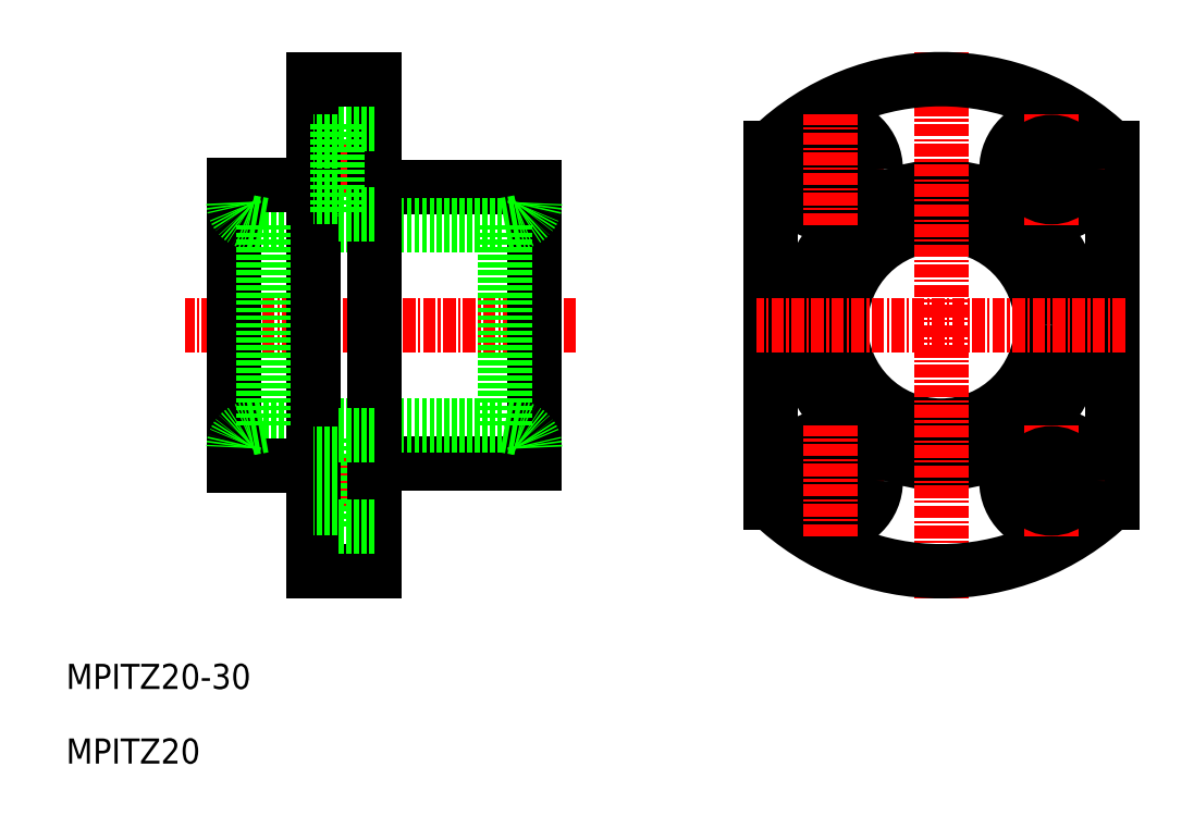
<metadata>
{"format":"dxf","ext":"dxf","renderer":"ezdxf+matplotlib","layout":"modelspace","background":"white","min_lineweight":24,"dpi":150}
</metadata>
<code>
0
SECTION
2
ENTITIES
0
LINE
8
0
10
69.7
20
82.22
30
0
11
53.7
21
82.22
31
0
0
LINE
8
0
10
69.7
20
109.7
30
0
11
53.7
21
109.7
31
0
0
LINE
8
CENTER
10
55.63
20
80.47
30
0
11
45.44
21
80.47
31
0
0
LINE
8
CENTER
10
55.63
20
111.5
30
0
11
45.44
21
111.5
31
0
0
LINE
8
0
10
42.7
20
85.97
30
0
11
66.7
21
85.97
31
0
0
LINE
8
0
10
42.7
20
106
30
0
11
66.7
21
106
31
0
0
LINE
8
CENTER
10
73.79
20
95.97
30
0
11
34.86
21
95.97
31
0
0
LINE
8
0
10
39.7
20
110
30
0
11
39.7
21
81.97
31
0
0
TEXT
8
0
10
23.03
20
52.32
30
0
40
2.5
1
MPITZ20
0
TEXT
8
0
10
23.03
20
59.75
30
0
40
2.5
1
MPITZ20-30
0
LINE
8
0
10
50
20
75.97
30
0
11
50
21
84.97
31
0
0
LINE
8
0
10
39.7
20
81.97
30
0
11
47.7
21
81.97
31
0
0
LINE
8
0
10
53.7
20
120.5
30
0
11
53.7
21
71.47
31
0
0
LINE
8
0
10
47.7
20
120.5
30
0
11
47.7
21
71.47
31
0
0
LINE
8
0
10
47.7
20
71.47
30
0
11
53.7
21
71.47
31
0
0
LINE
8
0
10
53.7
20
75.97
30
0
11
50
21
75.97
31
0
0
LINE
8
0
10
50
20
77.72
30
0
11
47.7
21
77.72
31
0
0
LINE
8
0
10
50
20
83.22
30
0
11
47.7
21
83.22
31
0
0
LINE
8
0
10
53.7
20
84.97
30
0
11
50
21
84.97
31
0
0
LINE
8
0
10
39.7
20
110
30
0
11
47.7
21
110
31
0
0
LINE
8
0
10
50
20
116
30
0
11
50
21
107
31
0
0
LINE
8
0
10
50
20
108.7
30
0
11
47.7
21
108.7
31
0
0
LINE
8
0
10
53.7
20
107
30
0
11
50
21
107
31
0
0
LINE
8
0
10
50
20
114.2
30
0
11
47.7
21
114.2
31
0
0
LINE
8
0
10
53.7
20
116
30
0
11
50
21
116
31
0
0
LINE
8
0
10
47.7
20
120.5
30
0
11
53.7
21
120.5
31
0
0
CIRCLE
8
0
10
110.1
20
95.97
30
0
40
13.75
0
CIRCLE
8
0
10
110.1
20
95.97
30
0
40
10
0
LINE
8
0
10
127.1
20
113.6
30
0
11
127.1
21
78.33
31
0
0
LINE
8
0
10
93.12
20
113.6
30
0
11
93.12
21
78.33
31
0
0
LINE
8
0
10
69.7
20
109.7
30
0
11
69.7
21
82.22
31
0
0
LINE
8
CENTER
10
110.1
20
68.76
30
0
11
110.1
21
123.2
31
0
0
LINE
8
CENTER
10
104.4
20
80.47
30
0
11
93.87
21
80.47
31
0
0
CIRCLE
8
0
10
99.12
20
80.47
30
0
40
2.75
0
CIRCLE
8
0
10
99.12
20
80.47
30
0
40
4.5
0
ARC
8
0
10
110.1
20
95.97
30
0
40
24.5
50
226.1
51
313.9
0
LINE
8
CENTER
10
128.5
20
95.97
30
0
11
91.78
21
95.97
31
0
0
LINE
8
CENTER
10
99.12
20
74.91
30
0
11
99.12
21
86.03
31
0
0
LINE
8
CENTER
10
126.4
20
80.47
30
0
11
115.9
21
80.47
31
0
0
CIRCLE
8
0
10
121.1
20
80.47
30
0
40
4.5
0
LINE
8
CENTER
10
121.1
20
74.91
30
0
11
121.1
21
86.03
31
0
0
CIRCLE
8
0
10
121.1
20
80.47
30
0
40
2.75
0
LINE
8
CENTER
10
104.4
20
111.5
30
0
11
93.87
21
111.5
31
0
0
CIRCLE
8
0
10
99.12
20
111.5
30
0
40
2.75
0
CIRCLE
8
0
10
99.12
20
111.5
30
0
40
4.5
0
ARC
8
0
10
110.1
20
95.97
30
0
40
24.5
50
46.06
51
133.9
0
LINE
8
CENTER
10
99.12
20
105.9
30
0
11
99.12
21
117
31
0
0
LINE
8
CENTER
10
126.4
20
111.5
30
0
11
115.9
21
111.5
31
0
0
CIRCLE
8
0
10
121.1
20
111.5
30
0
40
4.5
0
LINE
8
CENTER
10
121.1
20
105.9
30
0
11
121.1
21
117
31
0
0
CIRCLE
8
0
10
121.1
20
111.5
30
0
40
2.75
0
LINE
8
0
10
42.7
20
106
30
0
11
42.7
21
85.97
31
0
0
LINE
8
0
10
66.7
20
106
30
0
11
66.7
21
85.97
31
0
0
LINE
8
0
10
42.7
20
85.97
30
0
11
41.35
21
85.73
31
0
0
ARC
8
0
10
41.7
20
83.76
30
0
40
2
50
100
51
180
0
ARC
8
0
10
41.7
20
108.2
30
0
40
2
50
180
51
260
0
LINE
8
0
10
42.7
20
106
30
0
11
41.35
21
106.2
31
0
0
ARC
8
0
10
67.7
20
108.2
30
0
40
2
50
280
51
360
0
LINE
8
0
10
66.7
20
106
30
0
11
68.05
21
106.2
31
0
0
ARC
8
0
10
67.7
20
83.76
30
0
40
2
50
2.106e-13
51
80
0
LINE
8
0
10
66.7
20
85.97
30
0
11
68.05
21
85.73
31
0
0
ENDSEC
0
EOF

</code>
